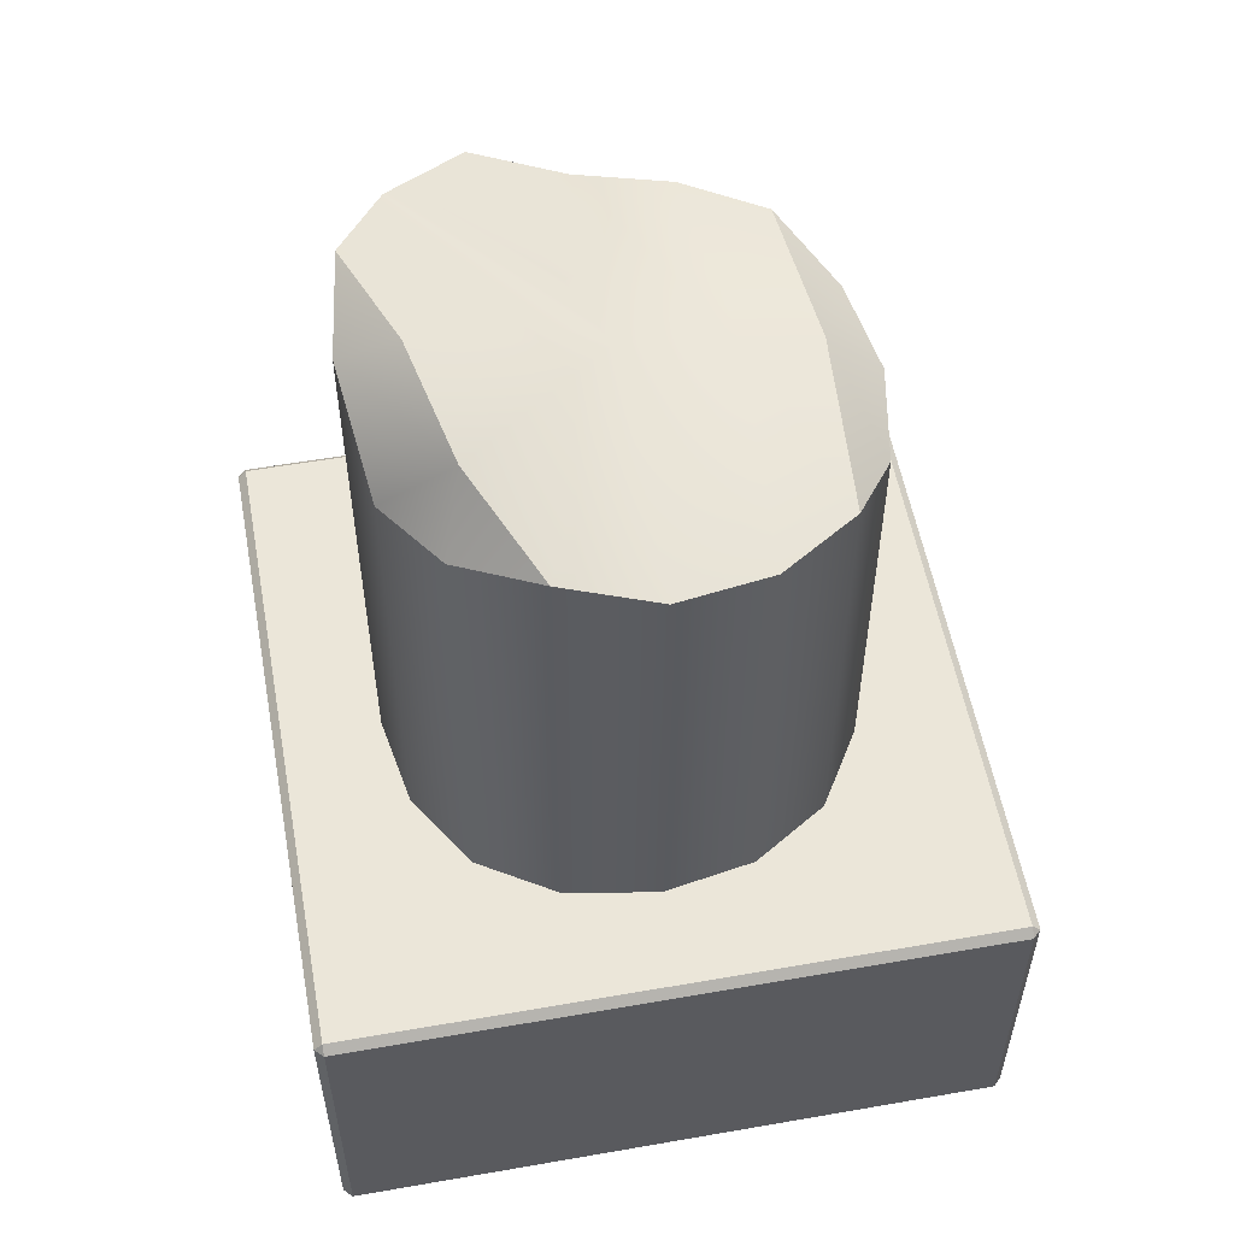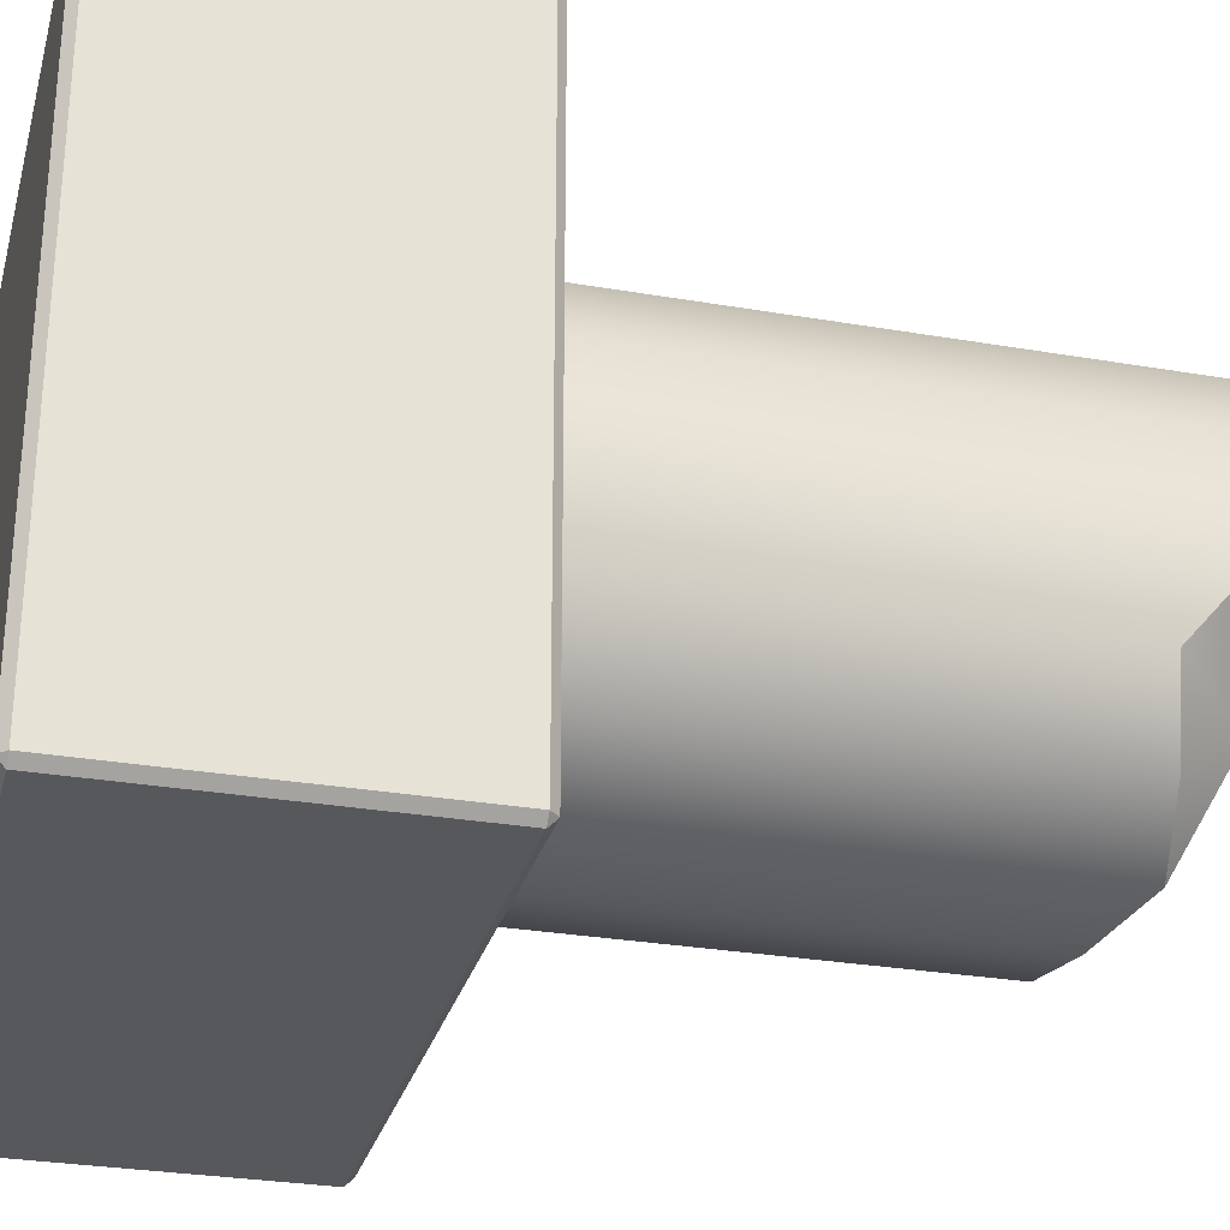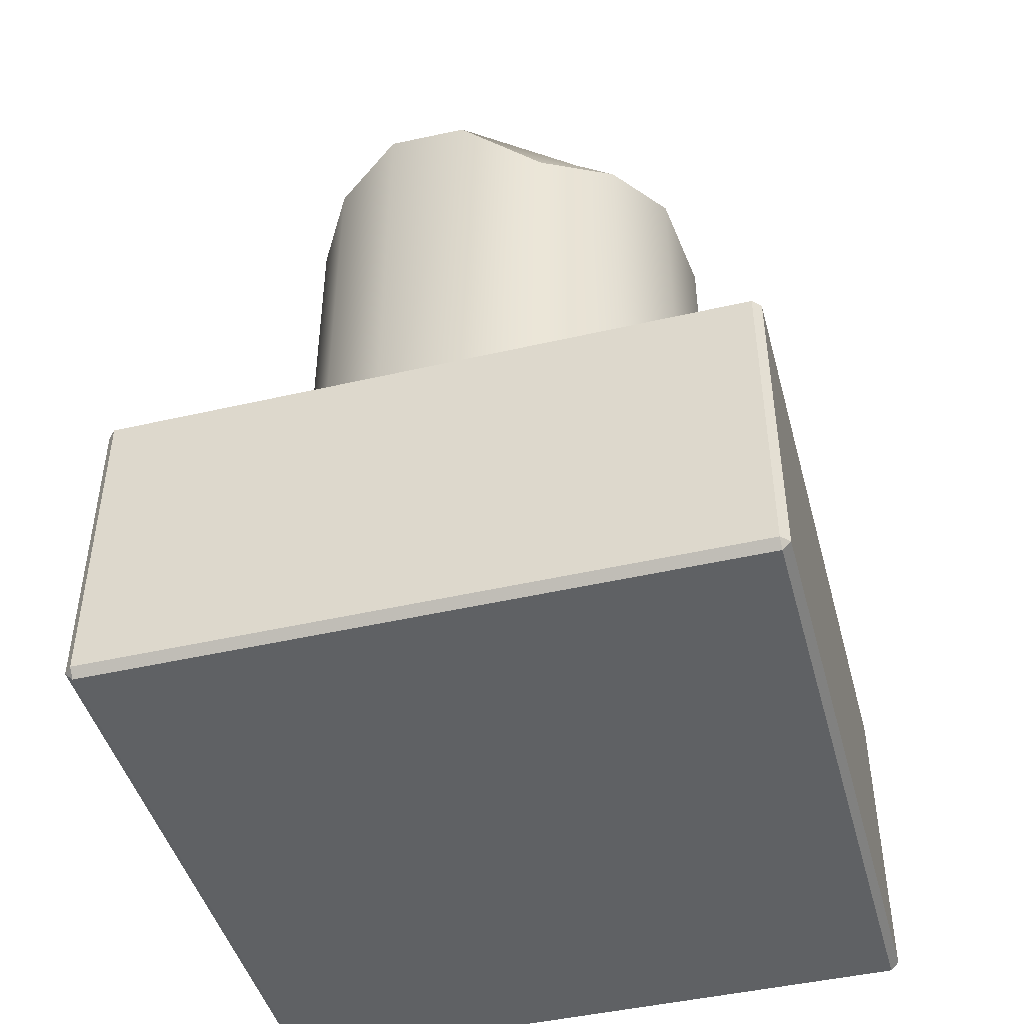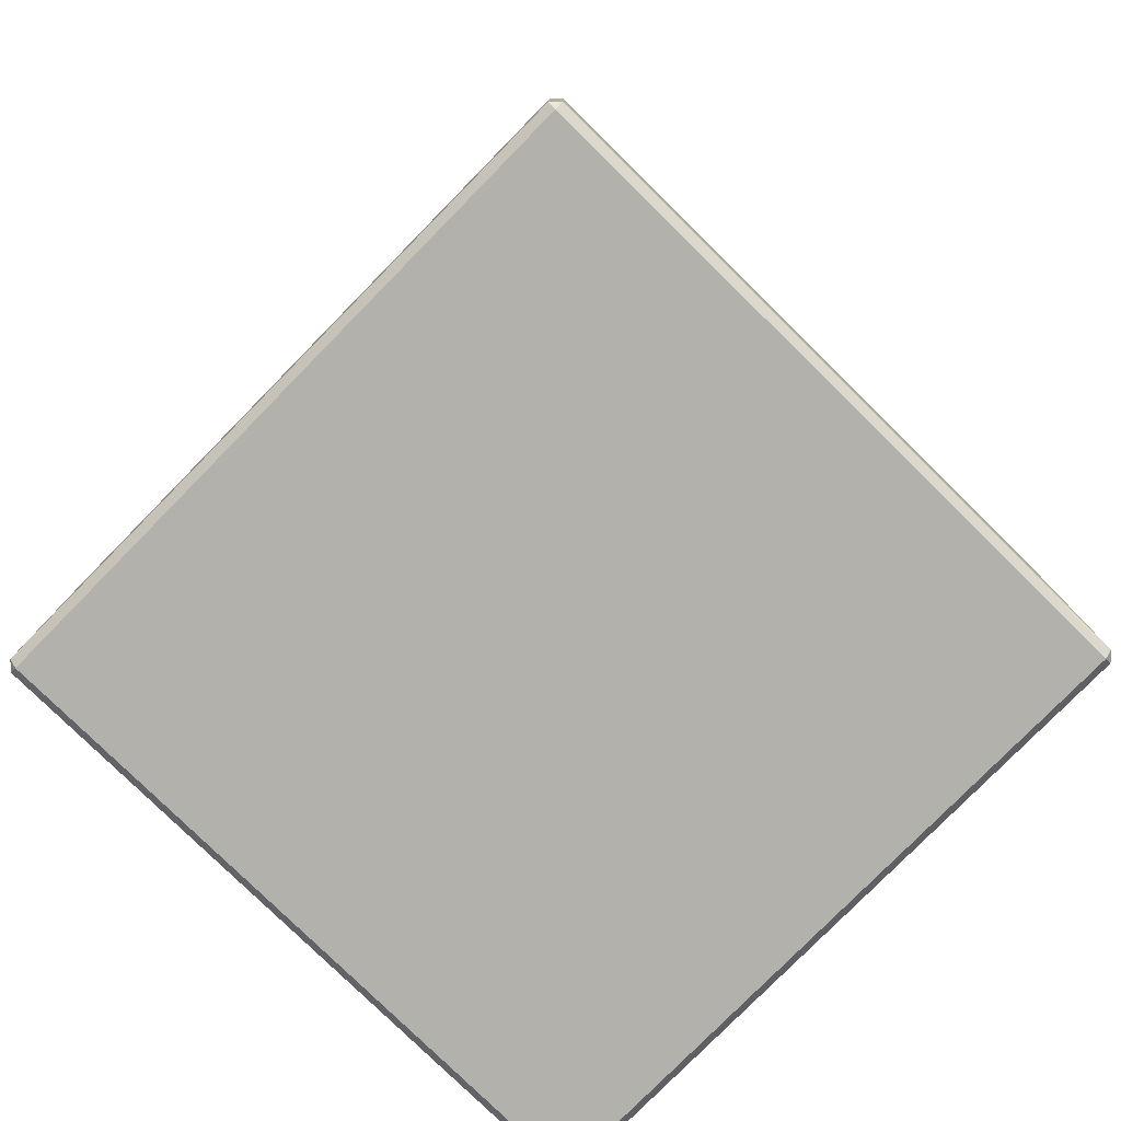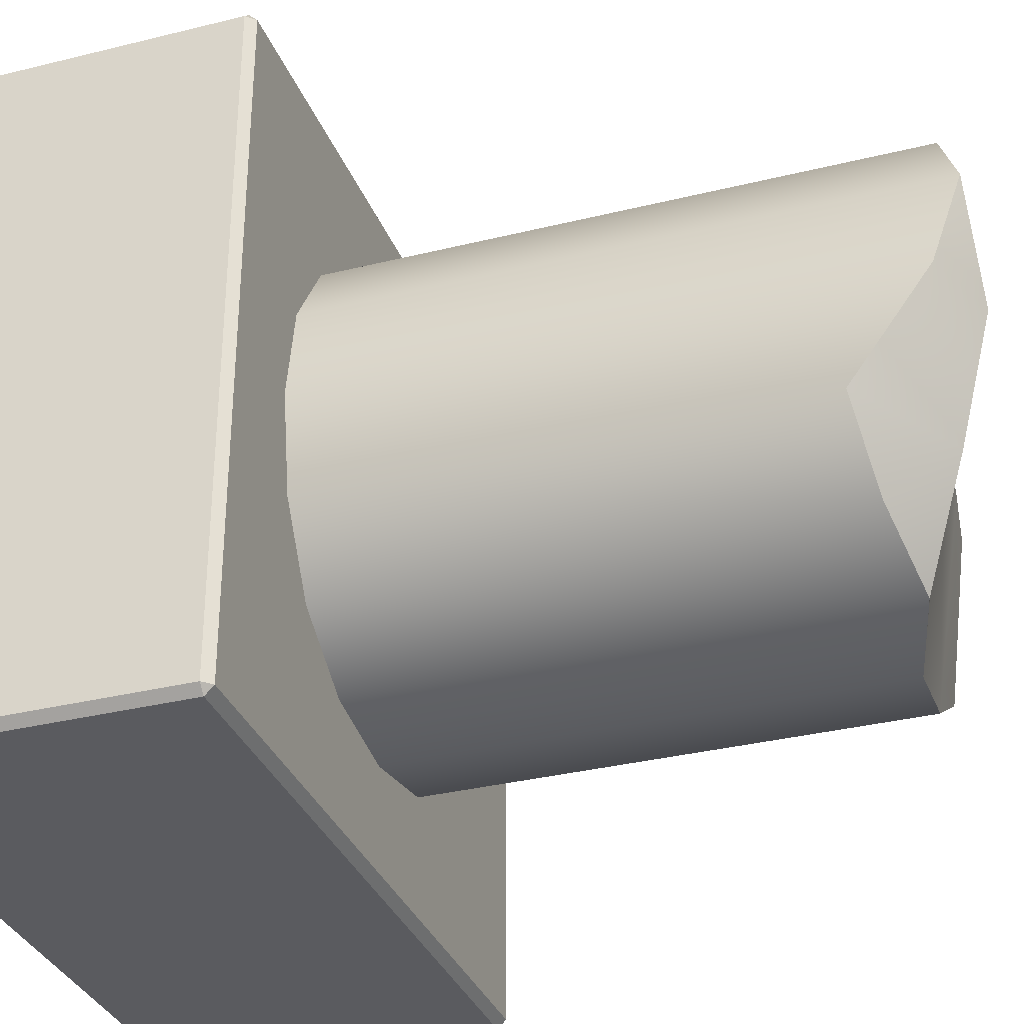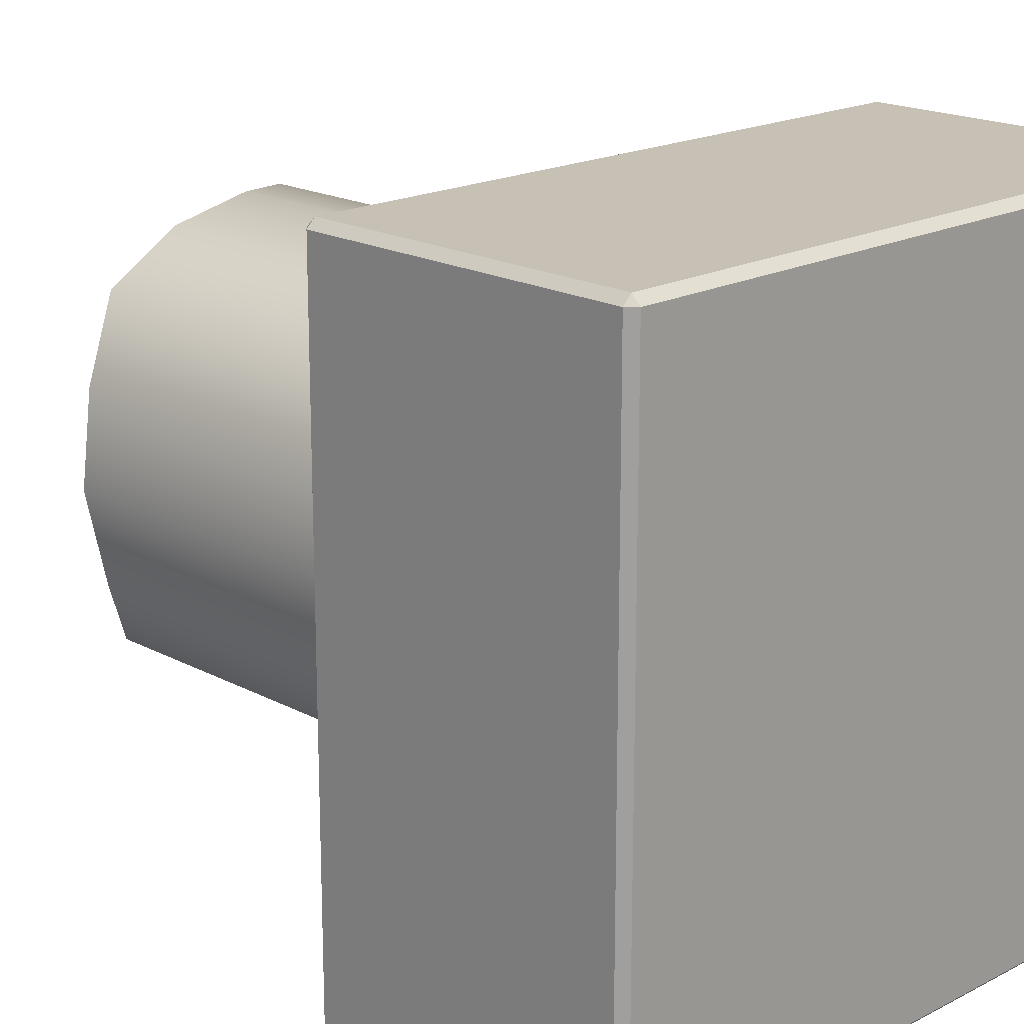
<metadata>
{"format":"obj","ext":"obj","renderer":"f3d","projection":"perspective","resolution":1024,"background":"white","views":[{"elev":55.5,"azim":169.6,"up":"+Y"},{"elev":-28.7,"azim":75.5,"up":"+Z"},{"elev":-45.5,"azim":104.9,"up":"+Y"},{"elev":-78.9,"azim":-134.5,"up":"+Y"},{"elev":-33.0,"azim":109.0,"up":"+Z"},{"elev":18.5,"azim":-44.5,"up":"+Z"}]}
</metadata>
<code>
o pillar.004_Cube.010
v -1 2 1
v -1 2 -1
v 1 2 1
v 1 2 -1
v -1.281 2 0.5469
v -1.375 2 0
v -1.281 2 -0.5469
v -0.5469 2 -1.281
v 0 2 -1.375
v 0.5469 2 -1.281
v 1.281 2 -0.5469
v 1.375 2 -0
v 1.281 2 0.5469
v 0.5469 2 1.281
v 0 2 1.375
v -0.5469 2 1.281
v -1.451 2 1.451
v -1.222 2 1.222
v -1.09 2 1.09
v -1.09 2 -1.09
v -1.222 2 -1.222
v -1.451 2 -1.451
v 1.09 2 -1.09
v 1.222 2 -1.222
v 1.451 2 -1.451
v 1.09 2 1.09
v 1.222 2 1.222
v 1.451 2 1.451
v 1 4.836 -1
v 1 5.246 1
v -1 4.75 1
v -1 4.75 -1
v -2 0.5 1
v -2 1 1
v -2 1.5 1
v -2 0.5 0
v -2 1 -0
v -2 1.5 -0
v -2 0.5 -1
v -2 1 -1
v -2 1.5 -1
v -1 0.5 -2
v -1 1 -2
v -1 1.5 -2
v 0 0.5 -2
v 0 1 -2
v 0 1.5 -2
v 1 0.5 -2
v 1 1 -2
v 1 1.5 -2
v 2 0.5 -1
v 2 1 -1
v 2 1.5 -1
v 2 0.5 0
v 2 1 0
v 2 1.5 0
v 2 0.5 1
v 2 1 1
v 2 1.5 1
v 1 0.5 2
v 1 1 2
v 1 1.5 2
v 0 0.5 2
v -0 1 2
v -0 1.5 2
v -1 0.5 2
v -1 1 2
v -1 1.5 2
v -1 0 -1
v 0 0 -1
v 1 0 -1
v -1 -0 -0
v 0 0 0
v 1 0 0
v -1 0 1
v 0 0 1
v 1 0 1
v 1.281 5.38 0.5469
v 1.044 5.41 -0.09199
v 1.281 4.76 -0.5469
v -1.393 2 0.5972
v -1.493 2 0
v -1.393 2 -0.5972
v -1.536 2 0.6762
v -1.632 2 0
v -1.536 2 -0.6762
v -1.739 2 0.8099
v -1.806 2 0
v -1.739 2 -0.8099
v -0.5972 2 -1.393
v 0 2 -1.493
v 0.5972 2 -1.393
v -0.6762 2 -1.536
v 0 2 -1.632
v 0.6762 2 -1.536
v -0.8099 2 -1.739
v 0 2 -1.806
v 0.8099 2 -1.739
v 1.393 2 -0.5972
v 1.493 2 0
v 1.393 2 0.5972
v 1.536 2 -0.6762
v 1.632 2 0
v 1.536 2 0.6762
v 1.739 2 -0.8099
v 1.806 2 0
v 1.739 2 0.8099
v 0.5972 2 1.393
v 0 2 1.493
v -0.5972 2 1.393
v 0.6762 2 1.536
v 0 2 1.632
v -0.6762 2 1.536
v 0.8099 2 1.739
v 0 2 1.806
v -0.8099 2 1.739
v -1.281 4.513 -0.5469
v -1.375 4.562 0
v -1.281 4.597 0.5469
v -0.5469 4.75 1.281
v 0 4.813 1.375
v 0.5469 5.175 1.281
v 0.5469 4.931 -1.281
v -0 4.776 -1.375
v -0.5469 4.75 -1.281
v -1.95 -0 1.95
v -1.95 -0 -1.95
v -2 0.05 -1.95
v -1.95 0.05 -2
v 1.95 -0 1.95
v 2 0.05 1.95
v 1.95 0.05 2
v 1.95 -0 -1.95
v 1.95 0.05 -2
v 2 0.05 -1.95
v -1.95 2 1.95
v -1.95 2 -1.95
v -1.95 1.95 -2
v -2 1.95 -1.95
v 1.95 2 -1.95
v 2 1.95 -1.95
v 1.95 1.95 -2
v 1.95 2 1.95
v 1.95 1.95 2
v 2 1.95 1.95
v -1.95 -0 -1
v -2 0.05 -1
v -1.95 -0 -0
v -2 0.05 0
v -1.95 -0 1
v -2 0.05 1
v -1.95 2 0.9636
v -2 1.95 1
v -1.95 2 0
v -2 1.95 -0
v -1.95 2 -0.9636
v -2 1.95 -1
v -1.95 1.5 -2
v -2 1.5 -1.95
v -1.95 1 -2
v -2 1 -1.95
v -1.95 0.5 -2
v -2 0.5 -1.95
v 1 -0 -1.95
v 1 0.05 -2
v 0 -0 -1.95
v 0 0.05 -2
v -1 -0 -1.95
v -1 0.05 -2
v -0.9636 2 -1.95
v -1 1.95 -2
v 0 2 -1.95
v 0 1.95 -2
v 0.9636 2 -1.95
v 1 1.95 -2
v 2 1.5 -1.95
v 1.95 1.5 -2
v 2 1 -1.95
v 1.95 1 -2
v 2 0.5 -1.95
v 1.95 0.5 -2
v 1.95 -0 1
v 2 0.05 1
v 1.95 -0 0
v 2 0.05 0
v 1.95 -0 -1
v 2 0.05 -1
v 1.95 2 -0.9636
v 2 1.95 -1
v 1.95 2 0
v 2 1.95 0
v 1.95 2 0.9636
v 2 1.95 1
v 1.95 1.5 2
v 2 1.5 1.95
v 1.95 1 2
v 2 1 1.95
v 1.95 0.5 2
v 2 0.5 1.95
v -1 -0 1.95
v -1 0.05 2
v 0 -0 1.95
v 0 0.05 2
v 1 -0 1.95
v 1 0.05 2
v 0.9636 2 1.95
v 1 1.95 2
v 0 2 1.95
v -0 1.95 2
v -0.9636 2 1.95
v -1 1.95 2
v -2 0.5 1.95
v -1.95 0.5 2
v -1.95 1 2
v -2 1 1.95
v -1.95 1.5 2
v -2 1.5 1.95
v -1.95 0.05 2
v -2 0.05 1.95
v -2 1.95 1.95
v -1.95 1.95 2
v 0.8766 5.204 -0.719
v 0.01375 4.998 0.04386
v -0.6201 4.925 0.02384
v -1.054 4.865 0.01014
v 1.375 5.227 -0
f 33 34 37 36
f 34 35 38 37
f 36 37 40 39
f 37 38 41 40
f 212 215 34 33
f 219 212 33 151
f 217 220 153 35
f 116 17 136 210
f 88 89 156 154
f 160 158 44 43
f 158 138 171 44
f 162 160 43 42
f 166 164 71 70
f 129 162 42 169
f 148 72 75 150
f 87 88 154 152
f 42 43 46 45
f 43 44 47 46
f 45 46 49 48
f 46 47 50 49
f 77 182 130 204
f 39 40 161 163
f 40 41 159 161
f 22 96 170 137
f 97 98 174 172
f 178 176 53 52
f 176 141 189 53
f 180 178 52 51
f 74 184 182 77
f 135 180 51 187
f 168 166 70 69
f 96 97 172 170
f 51 52 55 54
f 52 53 56 55
f 54 55 58 57
f 55 56 59 58
f 126 200 201 218
f 48 49 179 181
f 49 50 177 179
f 25 105 188 140
f 106 107 192 190
f 196 194 62 61
f 194 144 207 62
f 198 196 61 60
f 75 76 202 200
f 132 198 60 205
f 71 186 184 74
f 105 106 190 188
f 60 61 64 63
f 61 62 65 64
f 63 64 67 66
f 64 65 68 67
f 164 133 186 71
f 57 58 197 199
f 58 59 195 197
f 28 114 206 143
f 115 116 210 208
f 68 211 221 216
f 215 217 35 34
f 201 66 213 218
f 127 168 69 146
f 76 77 204 202
f 114 115 208 206
f 69 70 73 72
f 70 71 74 73
f 72 73 76 75
f 73 74 77 76
f 147 39 163 128
f 169 42 45 167
f 167 45 48 165
f 165 48 181 134
f 187 51 54 185
f 185 54 57 183
f 183 57 199 131
f 205 60 63 203
f 203 63 66 201
f 67 68 216 214
f 151 33 36 149
f 149 36 39 147
f 3 13 78 30
f 222 79 226
f 11 4 29 80
f 81 82 85 84
f 82 83 86 85
f 84 85 88 87
f 85 86 89 88
f 1 5 81 19
f 5 6 82 81
f 6 7 83 82
f 7 2 20 83
f 83 20 21 86
f 86 21 22 89
f 41 157 139 159
f 38 155 157 41
f 35 153 155 38
f 89 22 137 156
f 18 84 87 17
f 19 81 84 18
f 90 91 94 93
f 91 92 95 94
f 93 94 97 96
f 94 95 98 97
f 2 8 90 20
f 8 9 91 90
f 9 10 92 91
f 10 4 23 92
f 92 23 24 95
f 95 24 25 98
f 50 175 142 177
f 47 173 175 50
f 44 171 173 47
f 98 25 140 174
f 21 93 96 22
f 20 90 93 21
f 99 100 103 102
f 100 101 104 103
f 102 103 106 105
f 103 104 107 106
f 4 11 99 23
f 11 12 100 99
f 12 13 101 100
f 13 3 26 101
f 101 26 27 104
f 104 27 28 107
f 59 193 145 195
f 56 191 193 59
f 53 189 191 56
f 107 28 143 192
f 24 102 105 25
f 23 99 102 24
f 108 109 112 111
f 109 110 113 112
f 111 112 115 114
f 112 113 116 115
f 3 14 108 26
f 14 15 109 108
f 15 16 110 109
f 16 1 19 110
f 110 19 18 113
f 113 18 17 116
f 17 87 152 136
f 65 209 211 68
f 62 207 209 65
f 146 69 72 148
f 27 111 114 28
f 26 108 111 27
f 2 7 117 32
f 7 6 118 117
f 6 5 119 118
f 5 1 31 119
f 1 16 120 31
f 16 15 121 120
f 15 14 122 121
f 14 3 30 122
f 4 10 123 29
f 10 9 124 123
f 9 8 125 124
f 8 2 32 125
f 127 128 129
f 130 131 132
f 133 134 135
f 137 138 139
f 140 141 142
f 143 144 145
f 127 146 147 128
f 146 148 149 147
f 148 150 151 149
f 136 152 153 220
f 152 154 155 153
f 154 156 157 155
f 156 137 139 157
f 138 158 159 139
f 158 160 161 159
f 160 162 163 161
f 162 129 128 163
f 133 164 165 134
f 164 166 167 165
f 166 168 169 167
f 168 127 129 169
f 137 170 171 138
f 170 172 173 171
f 172 174 175 173
f 174 140 142 175
f 141 176 177 142
f 176 178 179 177
f 178 180 181 179
f 180 135 134 181
f 130 182 183 131
f 182 184 185 183
f 184 186 187 185
f 186 133 135 187
f 140 188 189 141
f 188 190 191 189
f 190 192 193 191
f 192 143 145 193
f 144 194 195 145
f 194 196 197 195
f 196 198 199 197
f 198 132 131 199
f 150 126 219 151
f 200 202 203 201
f 202 204 205 203
f 204 130 132 205
f 143 206 207 144
f 206 208 209 207
f 208 210 211 209
f 150 75 200 126
f 218 219 126
f 213 214 215 212
f 214 216 217 215
f 218 213 212 219
f 220 217 216 221
f 66 67 214 213
f 136 220 221
f 210 136 221 211
f 29 123 222
f 223 123 124
f 80 29 222
f 222 123 223
f 30 78 223
f 79 222 223
f 122 30 223
f 225 32 117
f 122 223 121
f 225 118 119
f 223 124 125 224
f 121 223 224 120
f 224 125 32 225
f 120 224 225 31
f 31 225 119
f 118 225 117
f 13 12 226 78
f 12 11 80 226
f 223 78 79
f 78 226 79
f 80 222 226

</code>
